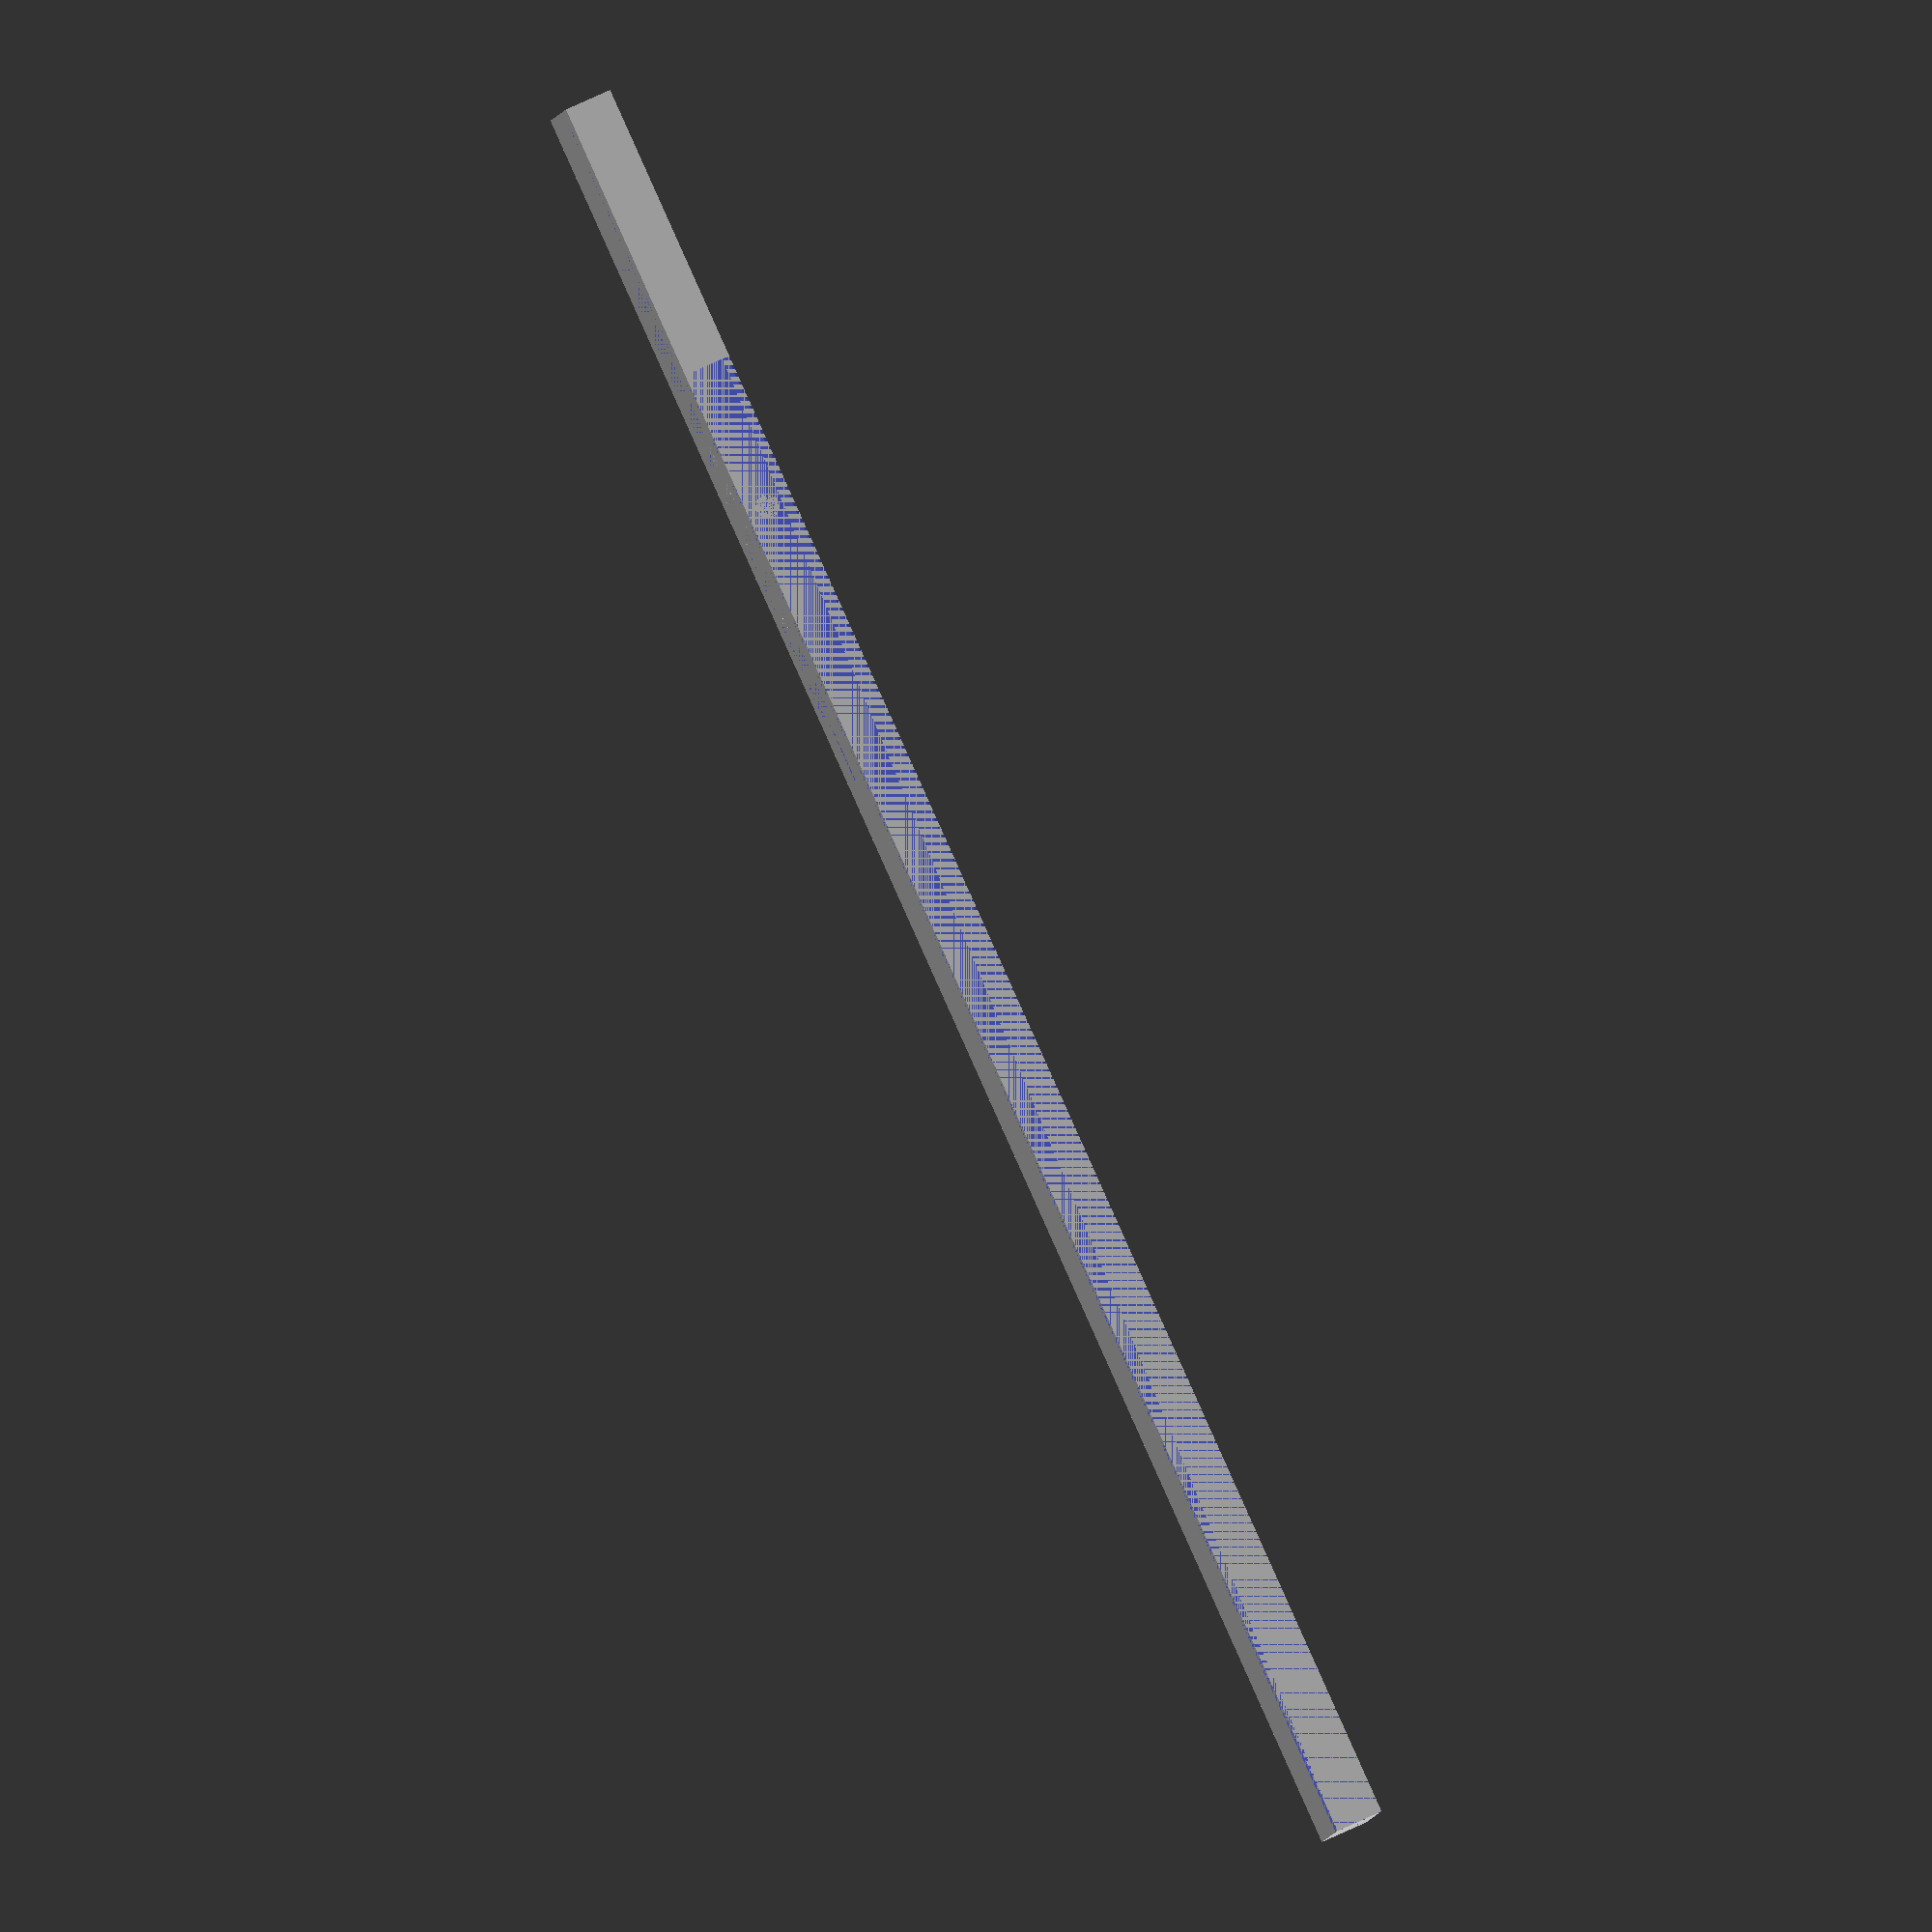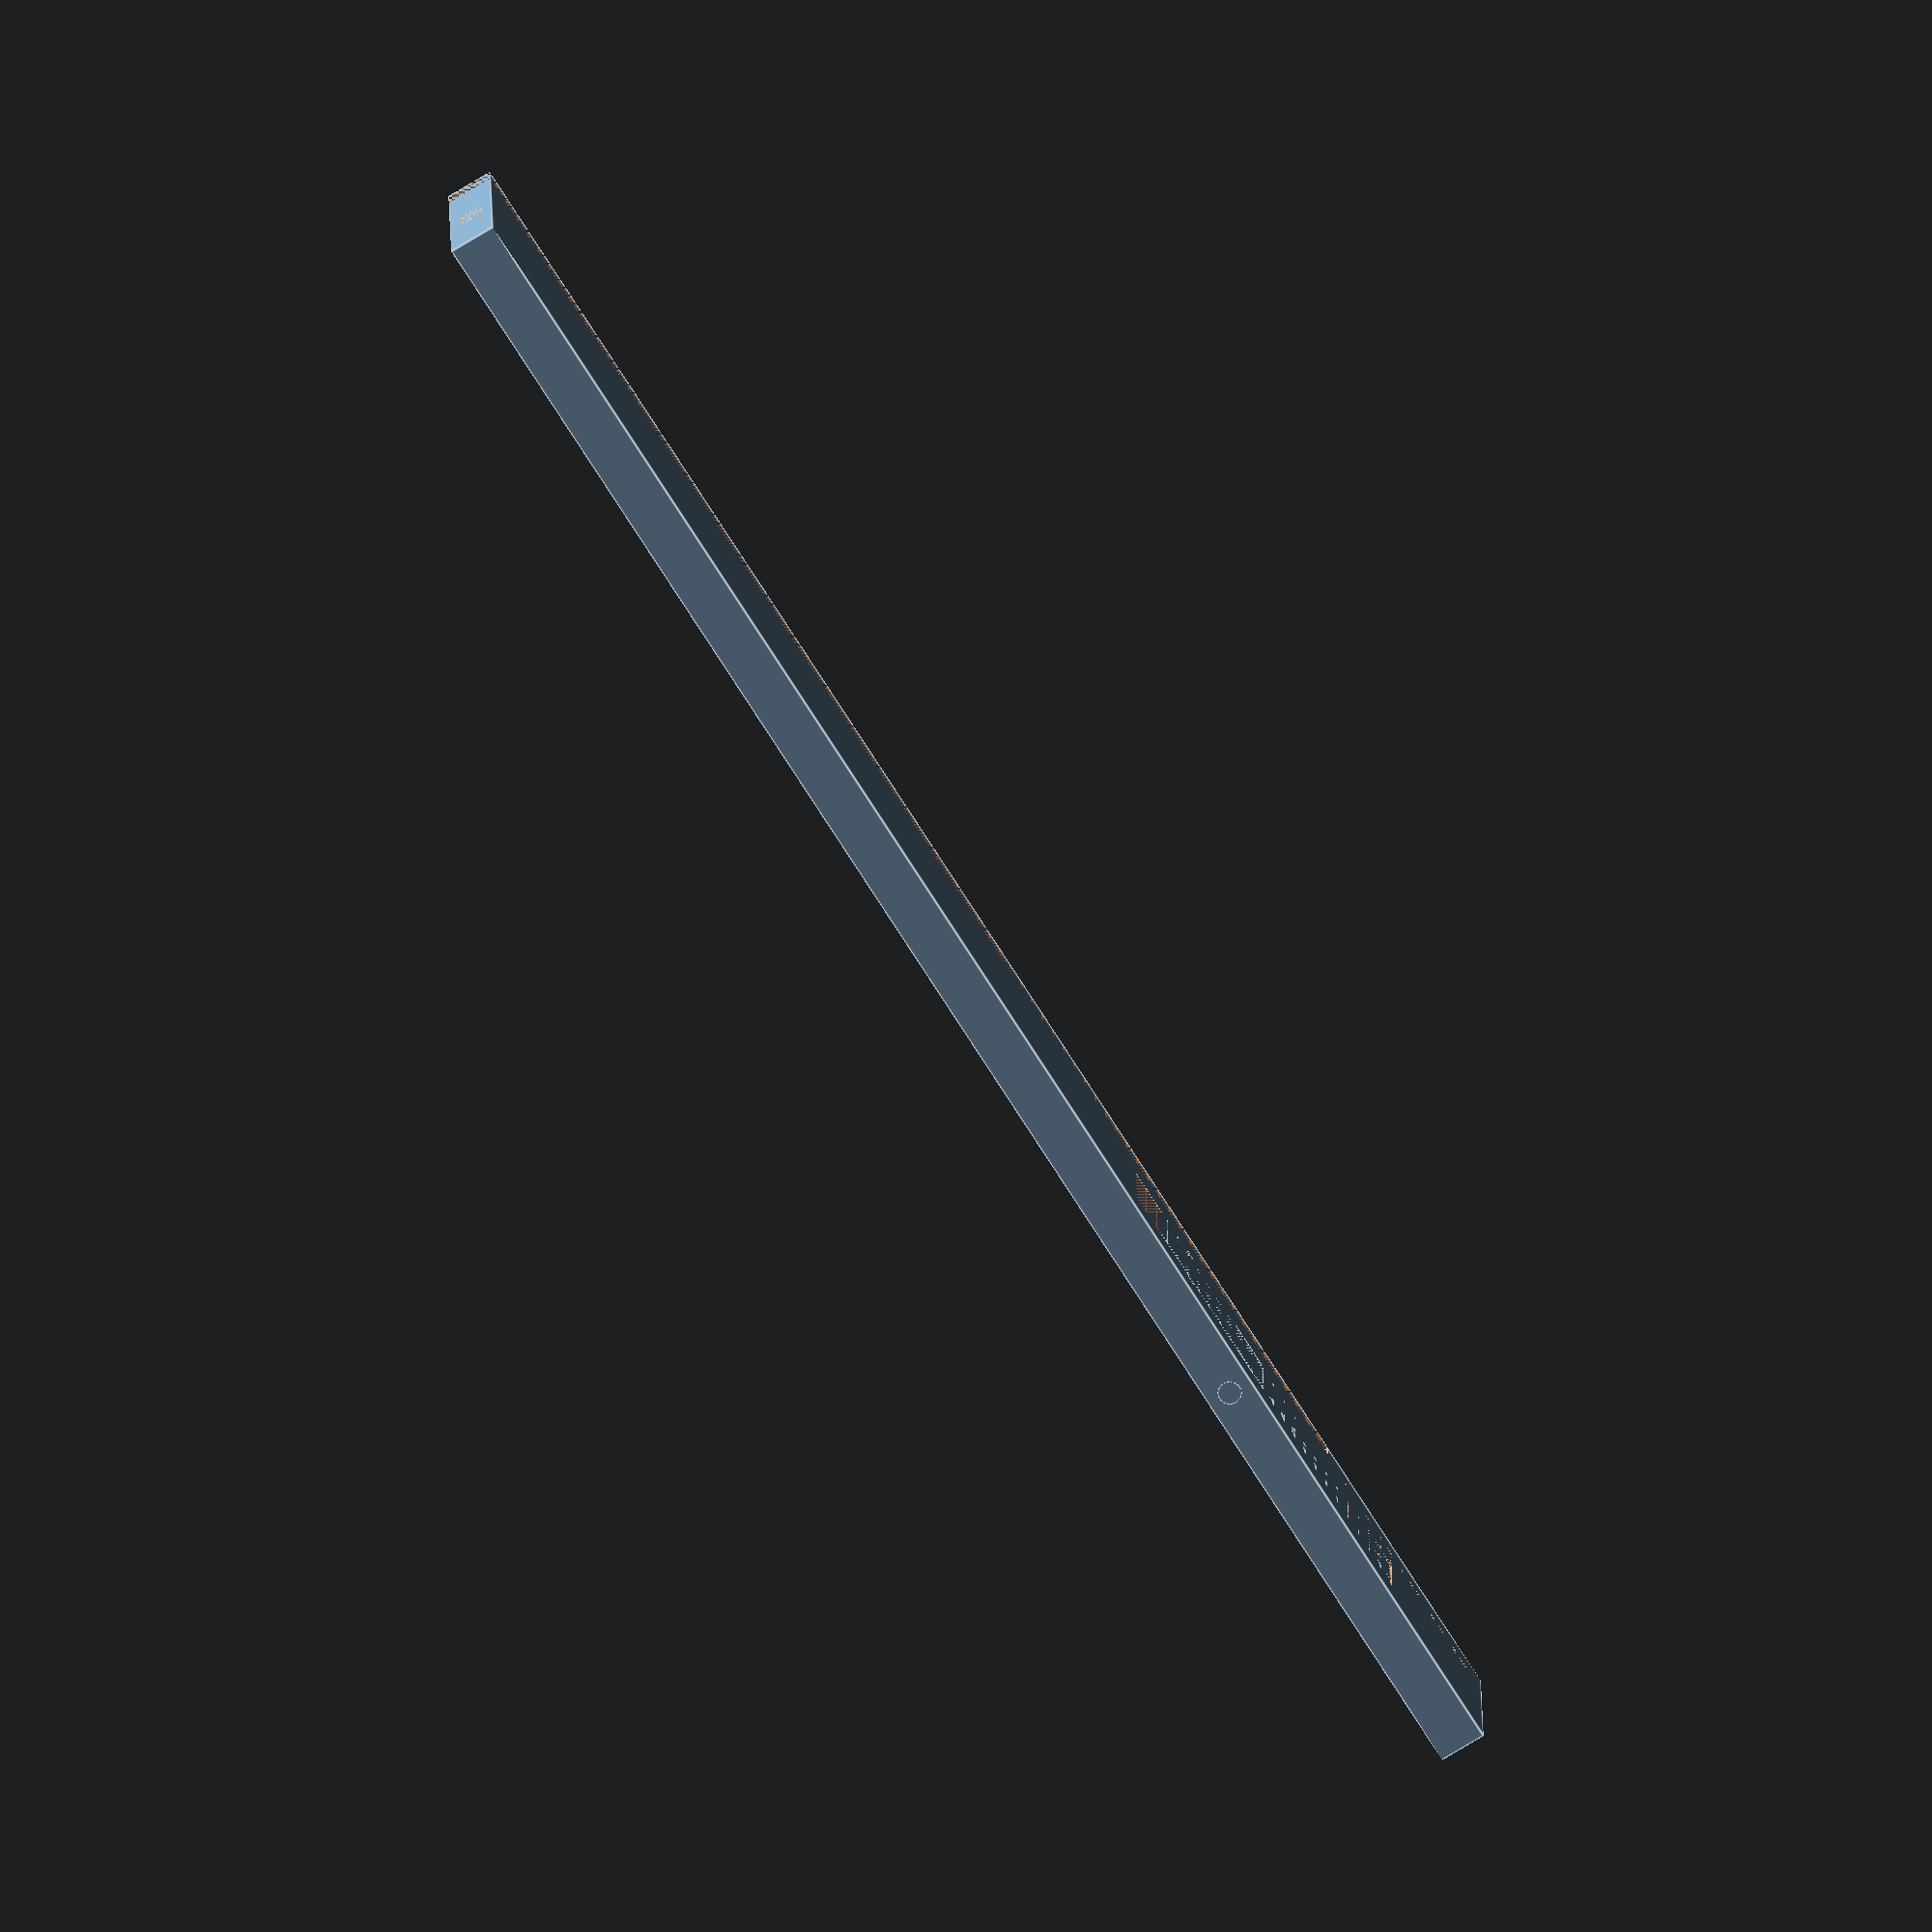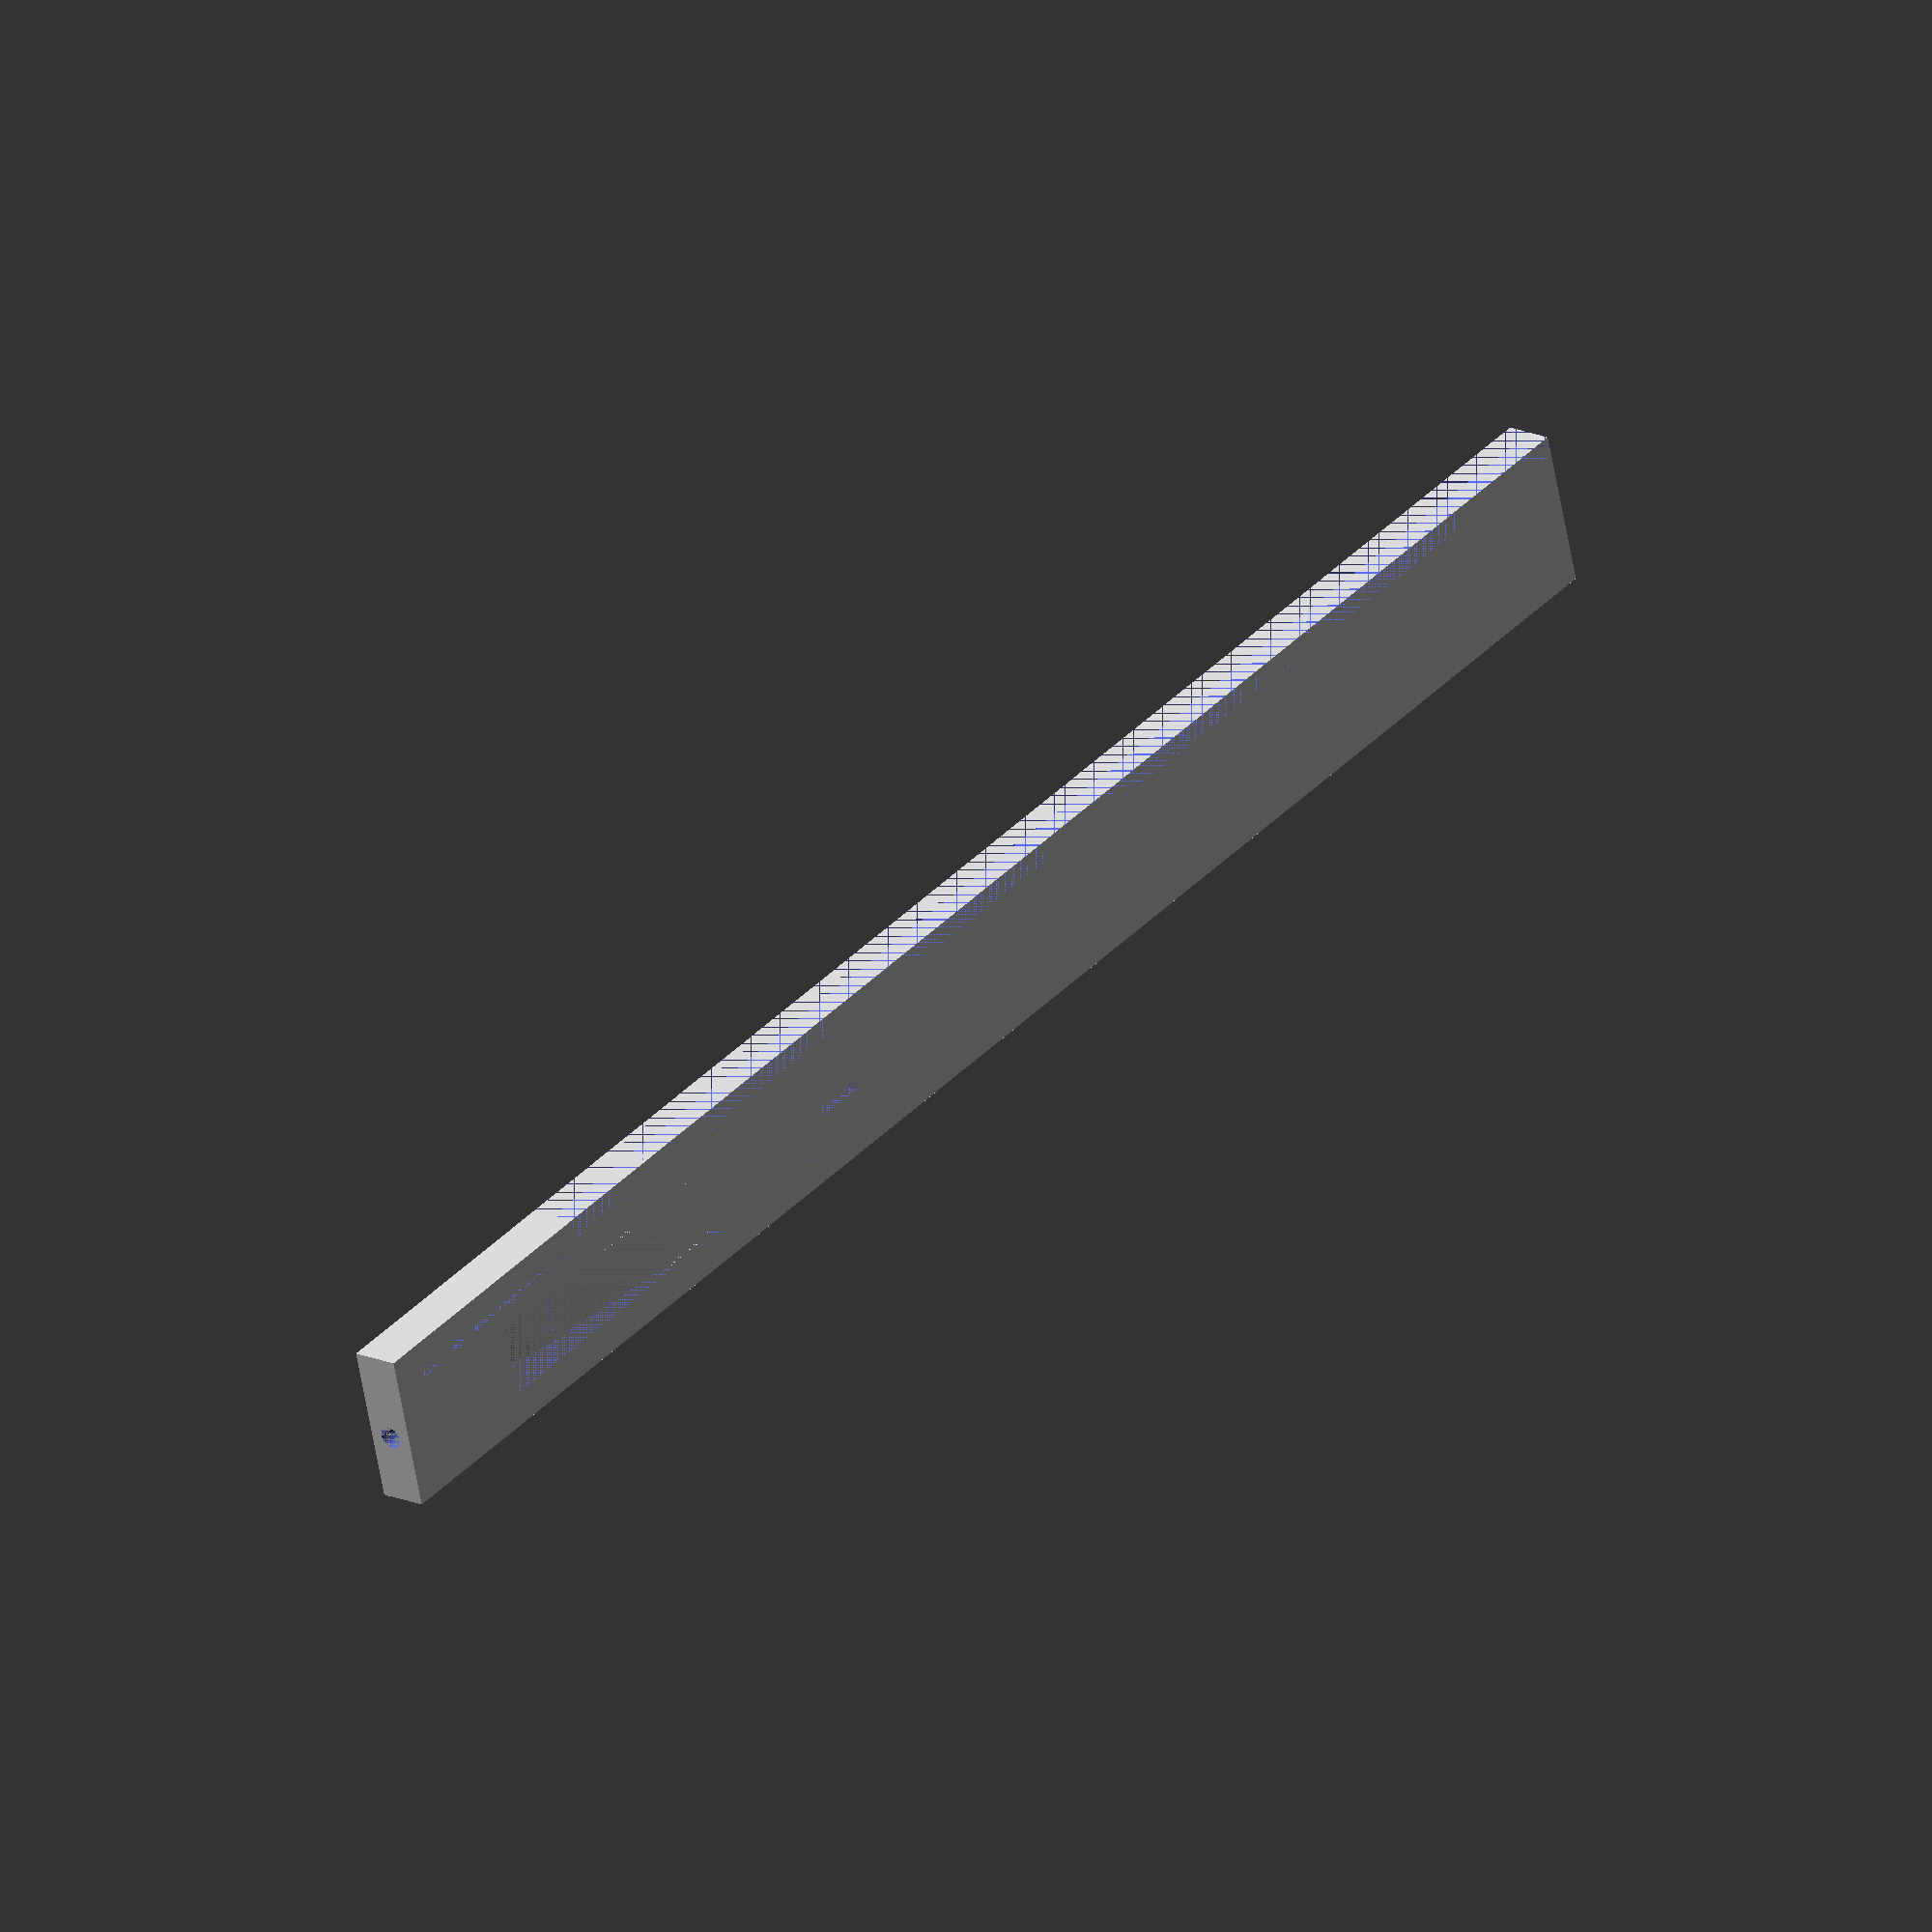
<openscad>
$fn = 250;

//L_mod_m2 = 11;
//L_mod_m3 = 43;

l = 12;
L_base = 136;
L = L_base - (is_undef(L_mod_m3) ? 0 : L_mod_m3);
e = 3.5;

l_bas = is_undef(L_mod_m3) ? 10.5 : 10;

l_extrude = l-l_bas;
L_top_base = 21;
L_top = L_top_base + (is_undef(L_mod_m2) ? 0 : L_mod_m2);
L_extrude = L - L_top;

l_logement = 5.5;
L_logement = 35.5;
L_logement_pos_base = 12;
L_logement_pos = L_logement_pos_base + (is_undef(L_mod_m2) ? 0 : L_mod_m2);

axe_pos_base = 104;
axe_pos = axe_pos_base - (is_undef(L_mod_m2) ? 0 : L_mod_m2) - (is_undef(L_mod_m3) ? 0 : L_mod_m3);

r_axe = e/4;
spacer = 0.35;
spacer_btm = spacer + 0.05;
h_cone = e/2-0.5;

bec_axe_pos = 9.75;
l_bec_base = 4.5;
l_bec_tip = 4;

module axe(offset=0) union() {
    translate([(l-l_extrude-l_logement)/2+spacer,axe_pos,e/2]) rotate([0,90,0]) cylinder(h_cone,h_cone+offset,r_axe+offset);
    translate([(l-l_extrude+l_logement)/2-h_cone-spacer,axe_pos,e/2]) rotate([0,90,0]) cylinder(h_cone,r_axe+offset,h_cone+offset);
    translate([0,axe_pos,e/2]) rotate([0,90,0]) cylinder(l-l_extrude,r_axe+offset,r_axe+offset);
}

module body() union() {
    l_languette = 0.85;
    L_languette = 18;

    L_languette_pos = L - L_top + 1.5;
    l_languette_pos = l - l_languette - 2;

    l_ressort = 0.7;
    L_ressort = 5;
    e_ressort = 2;

    r_vis_bec = 0.85 + 0.025;
 
    r_vis_base = 1 + 0.025;
    h_vis_base = 10;
 
    difference() {
        cube([l,L,e]);
        union() {
            translate([l-l_extrude,0,0]) cube([l_extrude,L_extrude,e]);
            translate([l_languette_pos,L_languette_pos,0]) cube([l_languette,L_languette,e]);
            translate([(l-l_extrude-l_logement)/2,L-L_logement-L_logement_pos,0]) cube([l_logement,L_logement,e]);
            translate([(l-l_extrude-l_ressort)/2,L-L_logement-L_logement_pos-L_ressort,e-e_ressort]) cube([l_ressort,L_ressort,e_ressort]);
            translate([(l-l_extrude)/2,L,e/2]) rotate([90,0,0]) cylinder(L_logement_pos,r_vis_bec,r_vis_bec);
            translate([(l-l_extrude)/2,0,e/2]) rotate([-90,0,0]) cylinder(h_vis_base,r_vis_base,r_vis_base);
        }
    }
    translate([(l-l_extrude-l_logement)/2,axe_pos-e/2,0]) cube([spacer,e,e]);
    translate([(l-l_extrude+l_logement)/2-spacer,axe_pos-e/2,0]) cube([spacer,e,e]);
    axe();

    translate([(l-l_extrude-l_logement)/2,axe_pos-8,e/2]) cylinder(e, spacer_btm, spacer_btm, center = true);
    translate([(l-l_extrude+l_logement)/2,axe_pos-8,e/2]) cylinder(e, spacer_btm, spacer_btm, center = true);
}

BecPoints = [
  [0, 0, 0], //0
  [12.5, 0, 0], //1
  [27, (l_bec_base-l_bec_tip)/2, 0], //2
  [30, (l_bec_base-l_bec_tip)/2, 0], //3
  [30, l_bec_tip+(l_bec_base-l_bec_tip)/2, 0], //4
  [27, l_bec_tip+(l_bec_base-l_bec_tip)/2, 0], //5
  [12.5, l_bec_base, 0], //6
  [0, l_bec_base, 0], //7

  [0, 0, 3], //8
  [12.5, 0, e], //9
  [27, (l_bec_base-l_bec_tip)/2, 2], //10
  [27, l_bec_tip+(l_bec_base-l_bec_tip)/2, 2], //11
  [12.5, l_bec_base, e], //12
  [0, l_bec_base, 3]]; //13

BecFaces = [
  [0,1,7], // bottom
  [6,7,1],
  [1,2,6],
  [2,5,6],
  [2,3,5],
  [3,4,5],

  [9,1,0], // front
  [0,8,9],
  [10,2,1],
  [1,9,10],
  [10,3,2],
  
  [12,9,8], // top
  [8,13,12],
  [11,10,9],
  [9,12,11],
  [4,3,10],
  [10,11,4],

  [11,5,4], // back
  [12,6,5],
  [5,11,12],
  [13,7,6],
  [6,12,13],
  
  [13,8,0], // left
  [0,7,13]];
  
adj=26.5-14;
hyp=sqrt(adj*adj+(e-2)*(e-2));
angle=acos(adj/hyp);

module bec() translate([(l_bec_base+l-l_extrude)/2,axe_pos-r_axe-bec_axe_pos,0]) rotate([0,0,90]) difference() {
  polyhedron( BecPoints, BecFaces );
  translate([24,(l_bec_base-2.5)/2,0]) rotate([0,angle,0]) cube([0.45,2.5,5]);
}

difference() {
    bec();
    axe(offset=0.2);
}
body();
</openscad>
<views>
elev=105.6 azim=102.9 roll=114.8 proj=o view=solid
elev=252.1 azim=91.8 roll=58.3 proj=o view=edges
elev=341.4 azim=254.5 roll=309.4 proj=o view=solid
</views>
